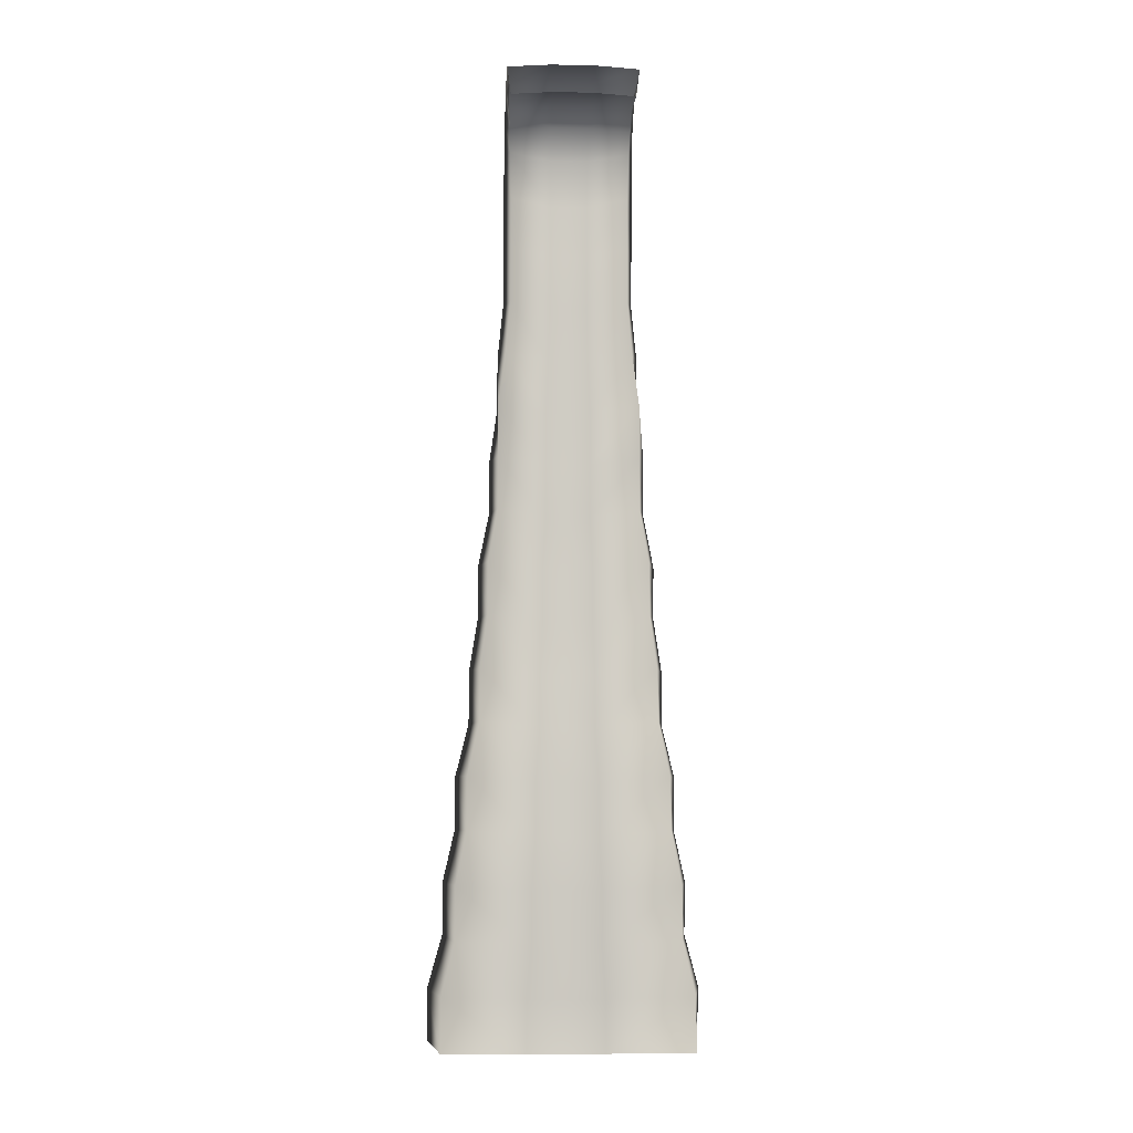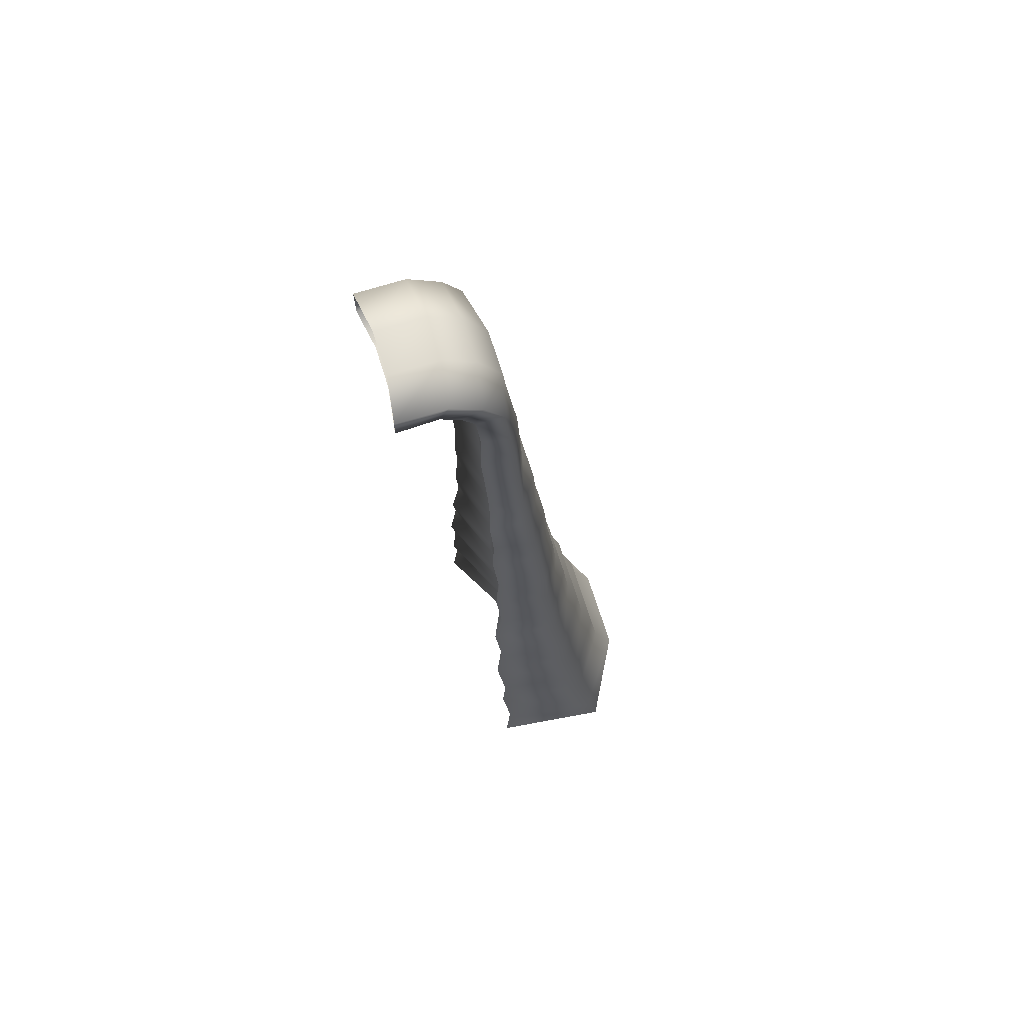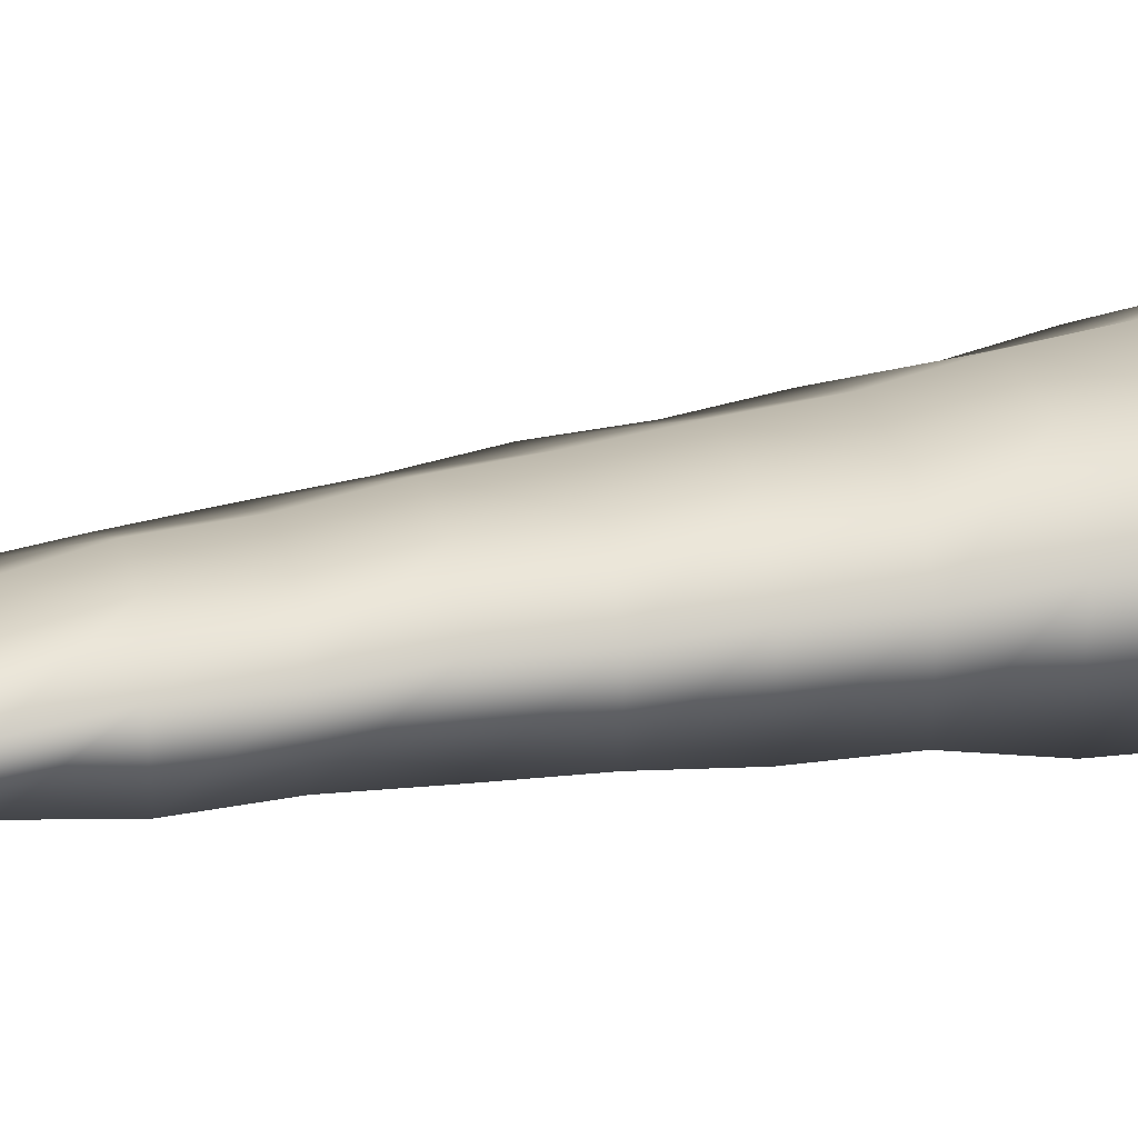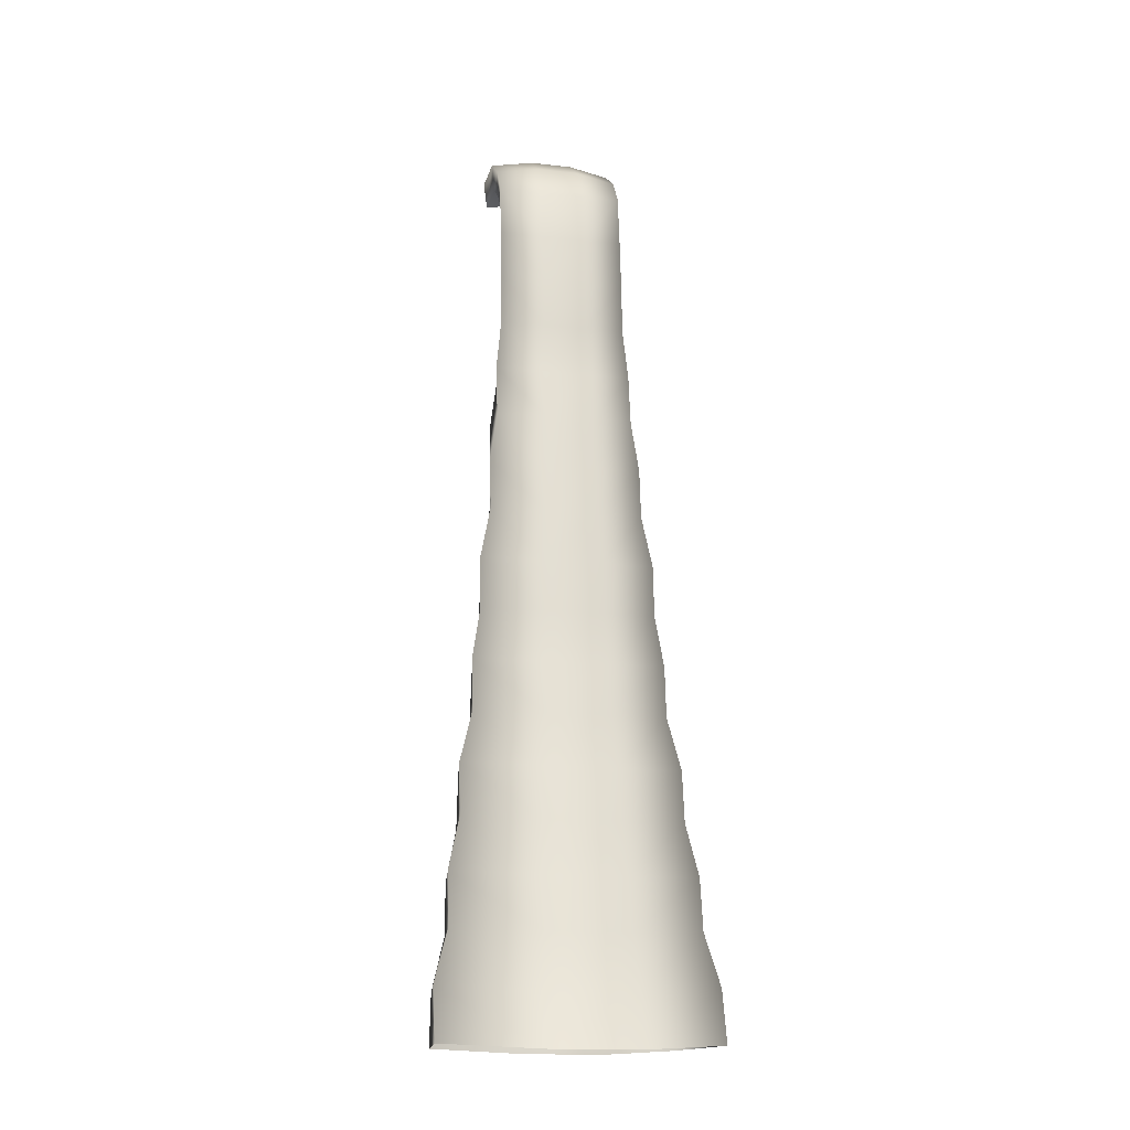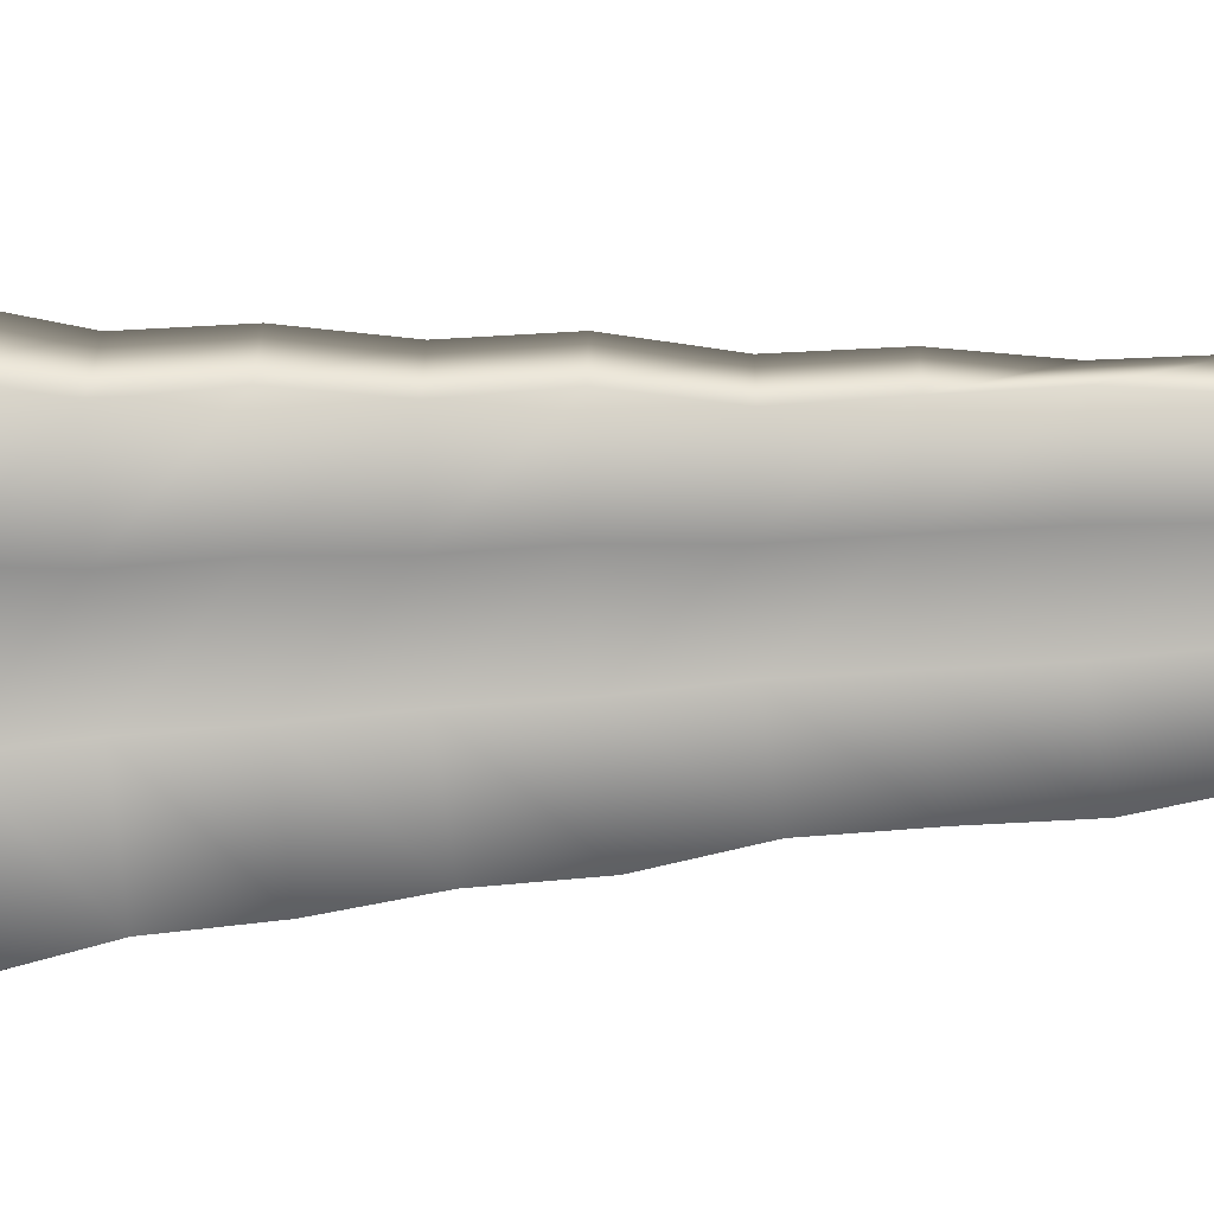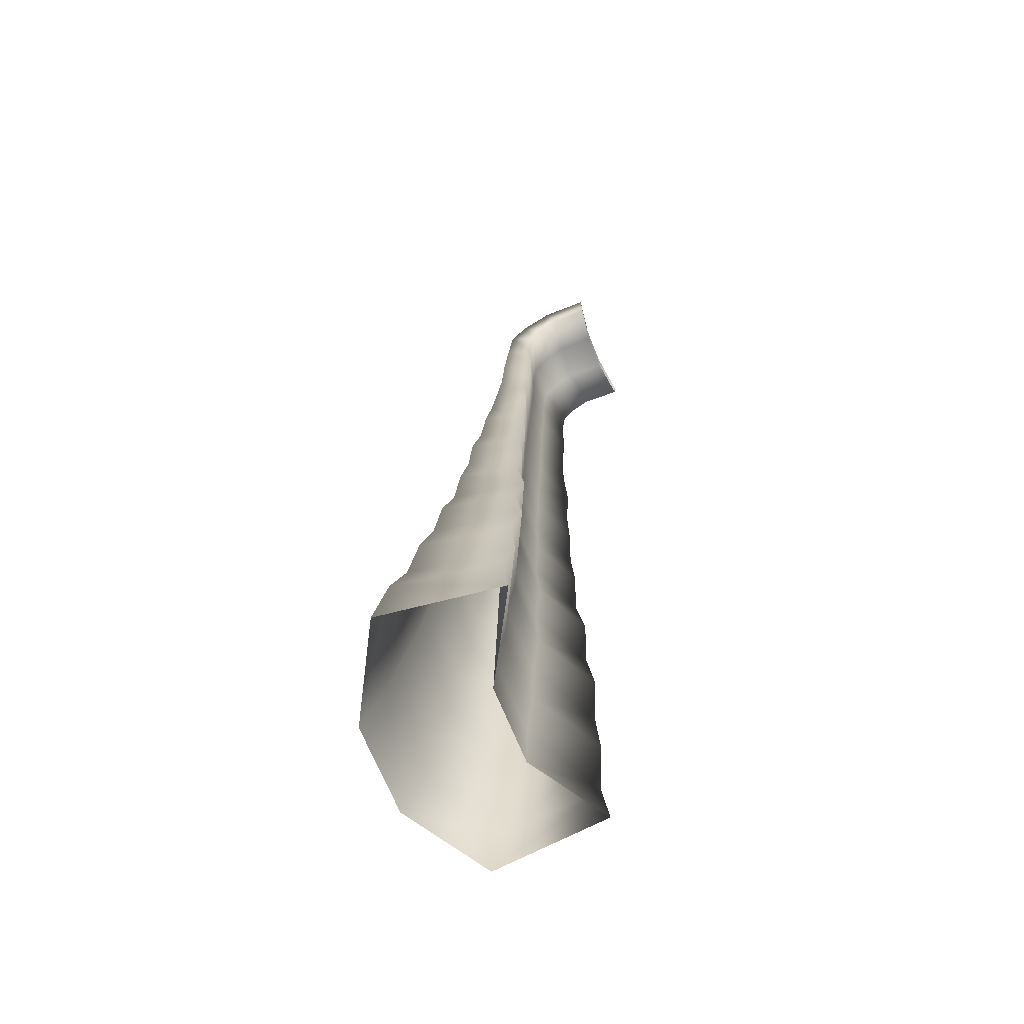
<metadata>
{"format":"obj","ext":"obj","renderer":"f3d","projection":"perspective","resolution":1024,"background":"white","views":[{"elev":-7.6,"azim":-3.2,"up":"+Z"},{"elev":69.4,"azim":72.6,"up":"+Z"},{"elev":24.3,"azim":77.7,"up":"+Y"},{"elev":-15.6,"azim":166.9,"up":"+Z"},{"elev":-78.2,"azim":-86.1,"up":"+Y"},{"elev":-67.4,"azim":-68.3,"up":"+Z"}]}
</metadata>
<code>
v  -367 8.554 5628
v  -366 -263.5 5629
v  -122.7 -228.7 5660
v  -123.2 44.25 5659
v  -123.9 354.6 5306
v  -367.9 290.3 5340
v  -367.5 188.3 5495
v  -123.5 223.6 5526
v  -260.5 1146 241.1
v  -774.6 861.8 273.2
v  -774.6 785.6 570.5
v  -260.8 1022 538.5
v  -691.9 743.2 867.9
v  -233 979.7 835.8
v  -691.9 690.4 1165
v  -233 896.8 1133
v  -624.4 653.4 1463
v  -210.3 859.9 1431
v  -624.4 610.5 1760
v  -210.3 781.9 1728
v  -550.2 579.8 2057
v  -185.3 751.3 2025
v  -550.2 549.5 2355
v  -185.3 687.1 2323
v  -502.7 524.8 2652
v  -169.3 662.5 2620
v  -502.7 503.5 2949
v  -169.3 623.3 2917
v  -442.9 482.1 3247
v  -149.1 601.9 3215
v  -442.9 447.5 3544
v  -149.1 549.2 3512
v  -399.6 429.2 3841
v  -134.5 531 3809
v  -399.6 384.1 4139
v  -134.5 462.7 4107
v  -369.5 370 4436
v  -124.4 448.6 4404
v  -369.6 352 4735
v  -124.5 430.7 4703
v  -369.5 322.5 5033
v  -124.4 386.5 5001
v  122.7 -228.7 5660
v  123.2 44.25 5659
v  366 -263.5 5629
v  367 8.554 5628
v  123.5 223.6 5526
v  123.9 354.6 5306
v  367.5 188.3 5495
v  367.9 290.3 5340
v  260.8 1022 538.5
v  260.5 1146 241.1
v  774.6 785.6 570.5
v  774.6 861.8 273.2
v  233 979.7 835.8
v  691.9 743.2 867.9
v  233 896.8 1133
v  691.9 690.4 1165
v  210.3 859.9 1431
v  624.4 653.4 1463
v  210.3 781.9 1728
v  624.4 610.5 1760
v  185.3 751.3 2025
v  550.2 579.8 2057
v  185.3 687.1 2323
v  550.2 549.5 2355
v  169.3 662.5 2620
v  502.7 524.8 2652
v  169.3 623.3 2917
v  502.7 503.5 2949
v  149.1 601.9 3215
v  442.9 482.1 3247
v  149.1 549.2 3512
v  442.9 447.5 3544
v  134.5 531 3809
v  399.6 429.2 3841
v  134.5 462.7 4107
v  399.6 384.1 4139
v  124.4 448.6 4404
v  369.5 370 4436
v  124.5 430.7 4703
v  369.6 352 4735
v  124.4 386.5 5001
v  369.5 322.5 5033
v  -112.2 -228.7 5503
v  -346 -263.5 5473
v  -341.4 -37.44 5479
v  -110.2 -6.519 5510
v  -339.4 74.33 5390
v  -337.6 146.3 5283
v  -107.1 205.3 5258
v  -108.7 107 5421
v  -692.4 221.5 564.7
v  -692.4 183.5 267.3
v  -220.9 451 235.1
v  -219.4 444.3 532.5
v  -618.4 179.2 862
v  -195.9 402 829.8
v  -618.4 198.1 1159
v  -195.9 392.5 1127
v  -558.2 161.1 1457
v  -176.8 355.6 1425
v  -558.2 201.7 1754
v  -176.8 363.2 1722
v  -491.8 171 2051
v  -155.8 332.5 2019
v  -491.8 221.1 2349
v  -155.8 350.8 2317
v  -449.3 196.5 2646
v  -142.4 326.2 2614
v  -449.3 217.9 2943
v  -142.4 330.7 2911
v  -395.9 196.5 3241
v  -125.4 309.3 3209
v  -395.9 204.7 3538
v  -125.4 300.6 3506
v  -395.9 186.5 3835
v  -125.4 282.4 3803
v  -357.2 196.6 4133
v  -113.2 270.6 4101
v  -330.4 182.5 4429
v  -104.7 256.6 4397
v  -330 164.5 4731
v  -104.5 238.5 4699
v  -330.6 169.9 5025
v  -104.8 230.2 4993
v  112.2 -228.7 5503
v  110.2 -6.519 5510
v  346 -263.5 5473
v  341.4 -37.44 5479
v  107.1 205.3 5258
v  108.7 107 5421
v  339.4 74.33 5390
v  337.6 146.3 5283
v  220.9 451 235.1
v  219.4 444.3 532.5
v  692.4 221.5 564.7
v  692.4 183.5 267.3
v  195.9 402 829.8
v  618.4 179.2 862
v  195.9 392.5 1127
v  618.4 198.1 1159
v  176.8 355.6 1425
v  558.2 161.1 1457
v  176.8 363.2 1722
v  558.2 201.7 1754
v  155.8 332.5 2019
v  491.8 171 2051
v  155.8 350.8 2317
v  491.8 221.1 2349
v  142.4 326.2 2614
v  449.3 196.5 2646
v  142.4 330.7 2911
v  449.3 217.9 2943
v  125.4 309.3 3209
v  395.9 196.5 3241
v  125.4 300.6 3506
v  395.9 204.7 3538
v  125.4 282.4 3803
v  395.9 186.5 3835
v  113.2 270.6 4101
v  357.2 196.6 4133
v  104.7 256.6 4397
v  330.4 182.5 4429
v  104.5 238.5 4699
v  330 164.5 4731
v  104.8 230.2 4993
v  330.6 169.9 5025
g Waterfall
f 1 2 3 4
f 5 6 7 8
f 9 10 11 12
f 12 11 13 14
f 14 13 15 16
f 16 15 17 18
f 18 17 19 20
f 20 19 21 22
f 22 21 23 24
f 24 23 25 26
f 26 25 27 28
f 28 27 29 30
f 30 29 31 32
f 32 31 33 34
f 34 33 35 36
f 36 35 37 38
f 38 37 39 40
f 40 39 41 42
f 42 41 6 5
f 4 3 43 44
f 44 43 45 46
f 8 47 48 5
f 48 47 49 50
f 12 51 52 9
f 52 51 53 54
f 14 55 51 12
f 51 55 56 53
f 16 57 55 14
f 55 57 58 56
f 18 59 57 16
f 57 59 60 58
f 20 61 59 18
f 59 61 62 60
f 22 63 61 20
f 61 63 64 62
f 24 65 63 22
f 63 65 66 64
f 26 67 65 24
f 65 67 68 66
f 28 69 67 26
f 67 69 70 68
f 30 71 69 28
f 69 71 72 70
f 32 73 71 30
f 71 73 74 72
f 34 75 73 32
f 73 75 76 74
f 36 77 75 34
f 75 77 78 76
f 38 79 77 36
f 77 79 80 78
f 40 81 79 38
f 79 81 82 80
f 42 83 81 40
f 81 83 84 82
f 5 48 83 42
f 83 48 50 84
f 1 4 8 7
f 4 44 47 8
f 47 44 46 49
f 85 86 87 88
f 89 90 91 92
f 93 94 95 96
f 97 93 96 98
f 99 97 98 100
f 101 99 100 102
f 103 101 102 104
f 105 103 104 106
f 107 105 106 108
f 109 107 108 110
f 111 109 110 112
f 113 111 112 114
f 115 113 114 116
f 117 115 116 118
f 119 117 118 120
f 121 119 120 122
f 123 121 122 124
f 125 123 124 126
f 90 125 126 91
f 127 85 88 128
f 129 127 128 130
f 131 132 92 91
f 133 132 131 134
f 135 136 96 95
f 137 136 135 138
f 136 139 98 96
f 140 139 136 137
f 139 141 100 98
f 142 141 139 140
f 141 143 102 100
f 144 143 141 142
f 143 145 104 102
f 146 145 143 144
f 145 147 106 104
f 148 147 145 146
f 147 149 108 106
f 150 149 147 148
f 149 151 110 108
f 152 151 149 150
f 151 153 112 110
f 154 153 151 152
f 153 155 114 112
f 156 155 153 154
f 155 157 116 114
f 158 157 155 156
f 157 159 118 116
f 160 159 157 158
f 159 161 120 118
f 162 161 159 160
f 161 163 122 120
f 164 163 161 162
f 163 165 124 122
f 166 165 163 164
f 165 167 126 124
f 168 167 165 166
f 167 131 91 126
f 134 131 167 168
f 92 88 87 89
f 132 128 88 92
f 130 128 132 133
f 87 86 2 1
f 90 89 7 6
f 94 93 11 10
f 93 97 13 11
f 97 99 15 13
f 99 101 17 15
f 101 103 19 17
f 103 105 21 19
f 105 107 23 21
f 107 109 25 23
f 109 111 27 25
f 111 113 29 27
f 113 115 31 29
f 115 117 33 31
f 117 119 35 33
f 119 121 37 35
f 121 123 39 37
f 123 125 41 39
f 125 90 6 41
f 129 130 46 45
f 133 134 50 49
f 137 138 54 53
f 140 137 53 56
f 142 140 56 58
f 144 142 58 60
f 146 144 60 62
f 148 146 62 64
f 150 148 64 66
f 152 150 66 68
f 154 152 68 70
f 156 154 70 72
f 158 156 72 74
f 160 158 74 76
f 162 160 76 78
f 164 162 78 80
f 166 164 80 82
f 168 166 82 84
f 134 168 84 50
f 89 87 1 7
f 130 133 49 46

</code>
